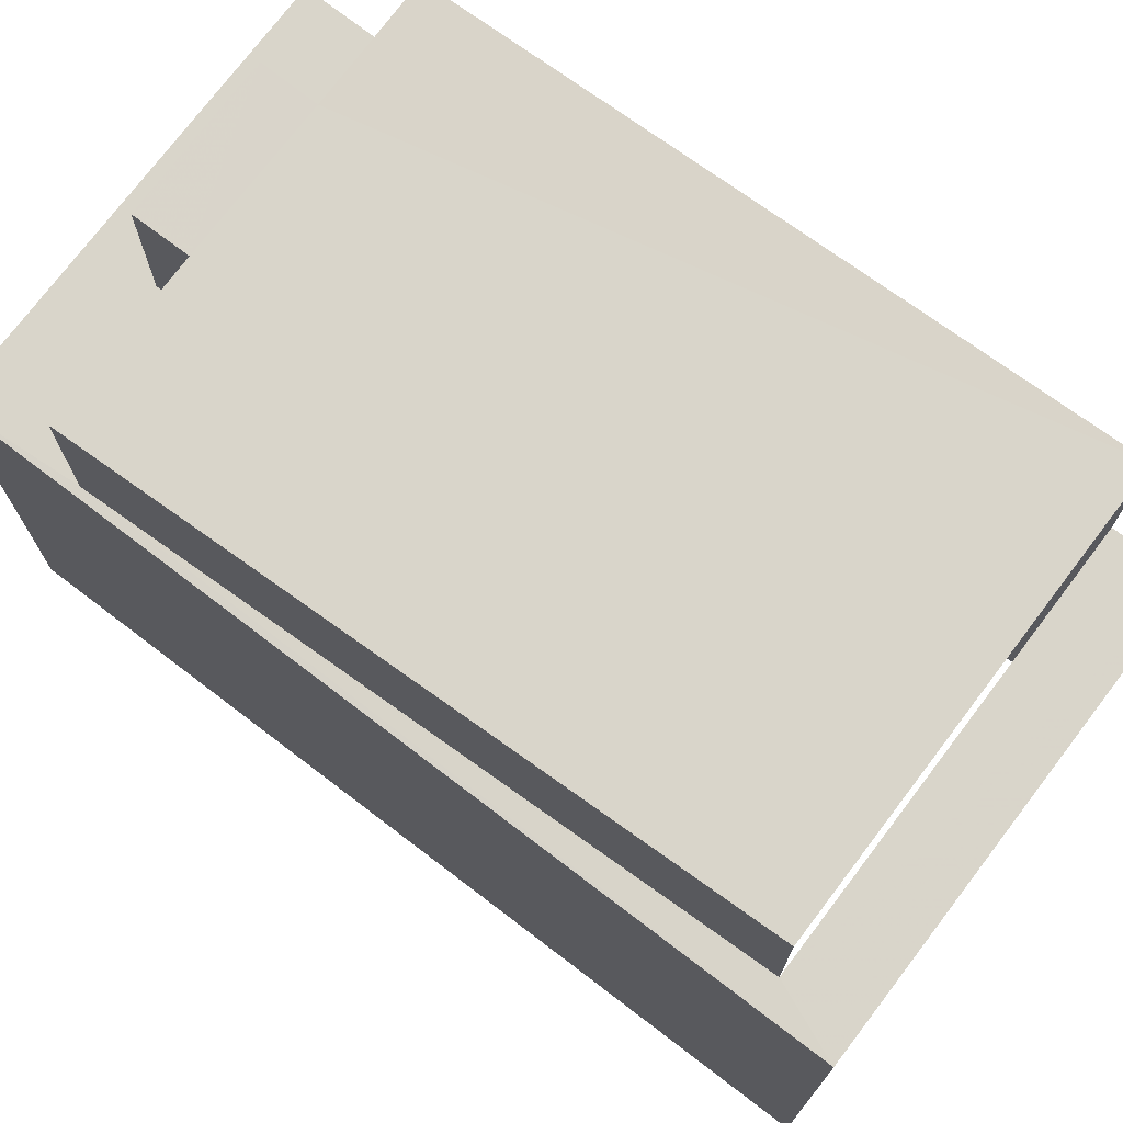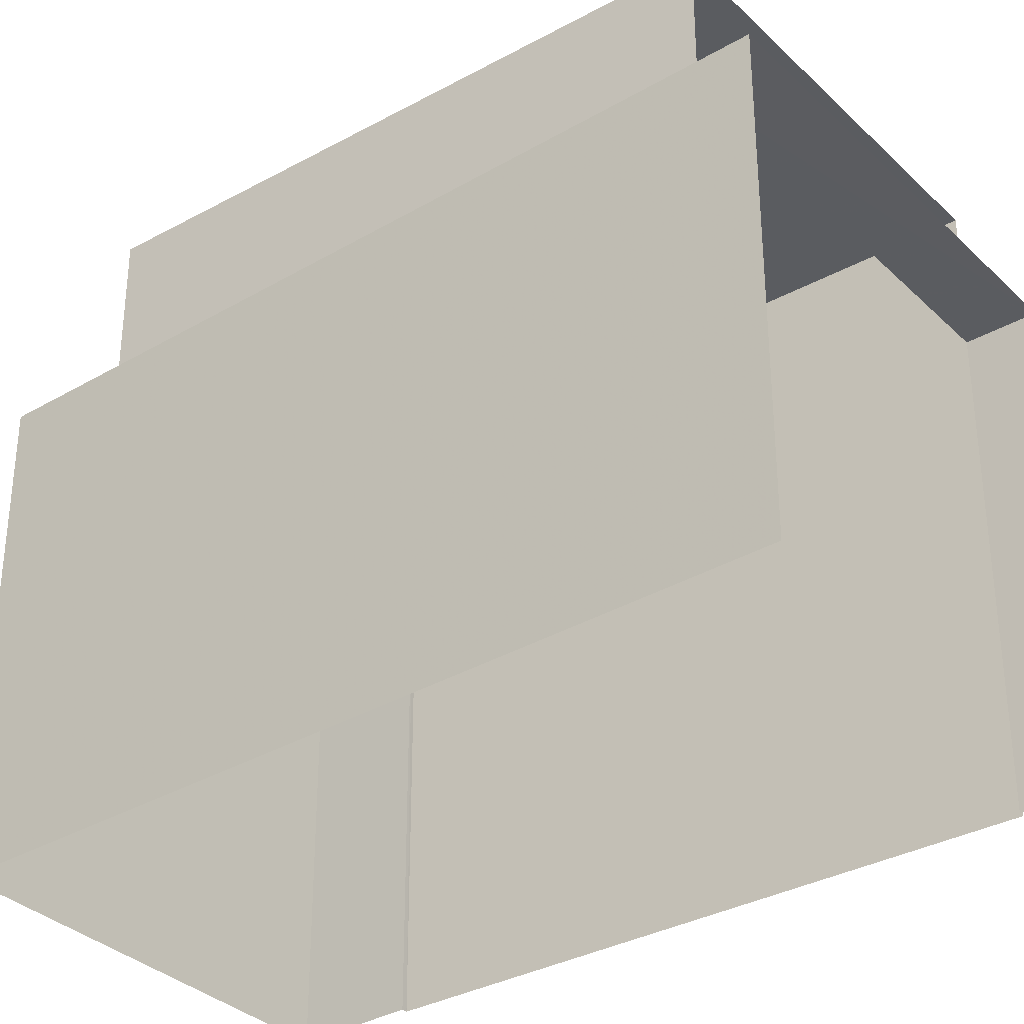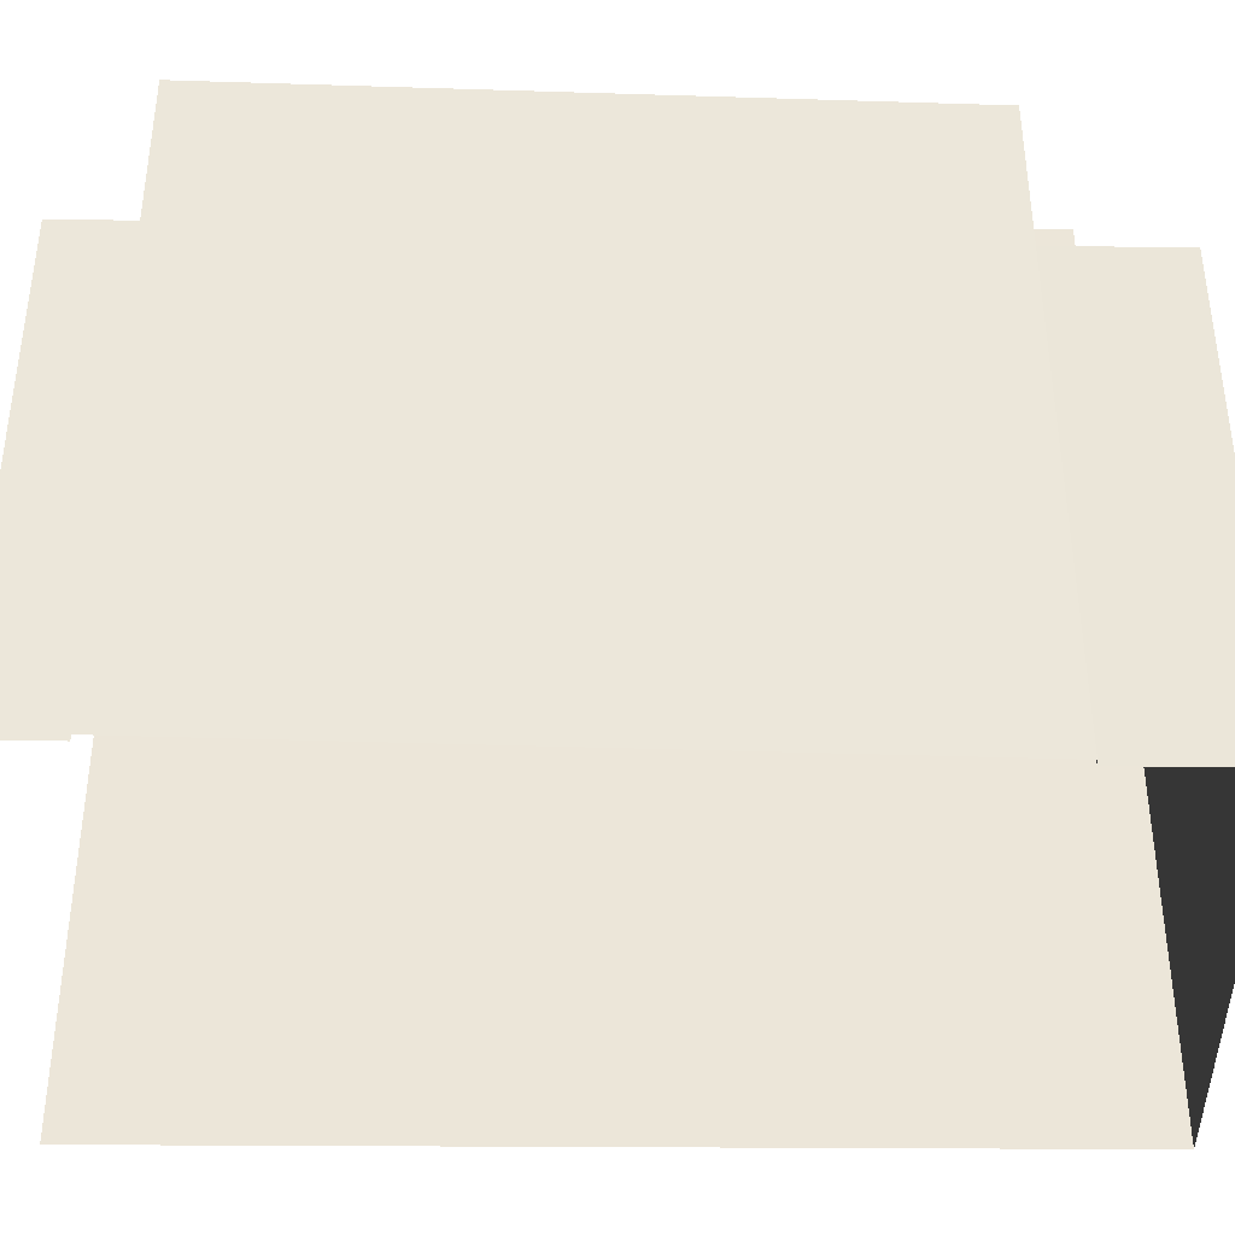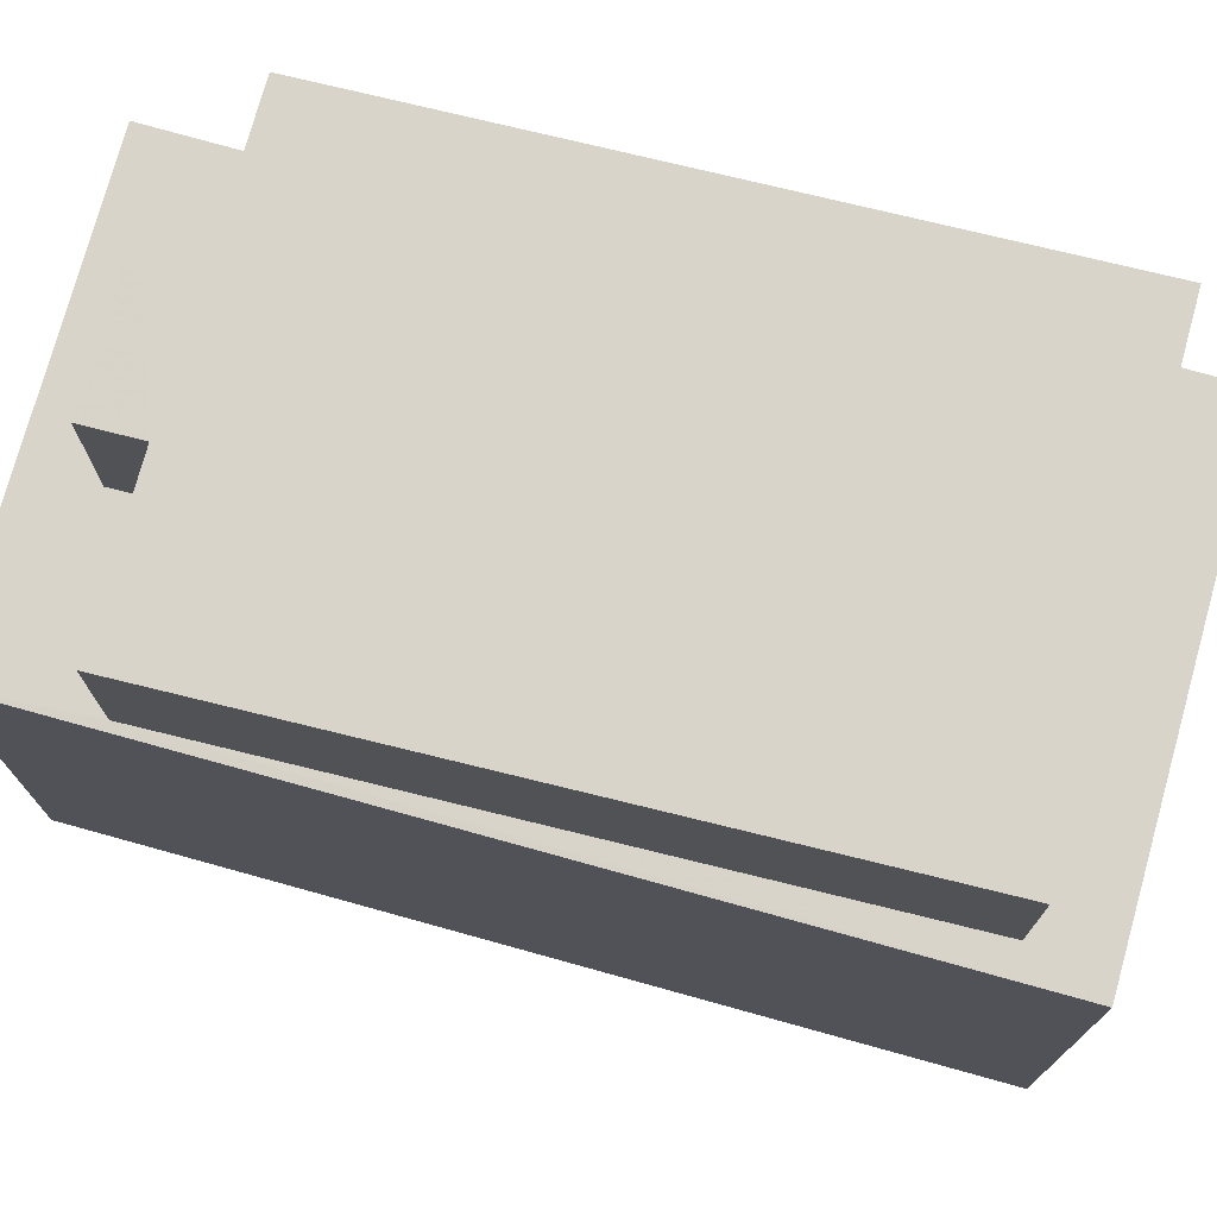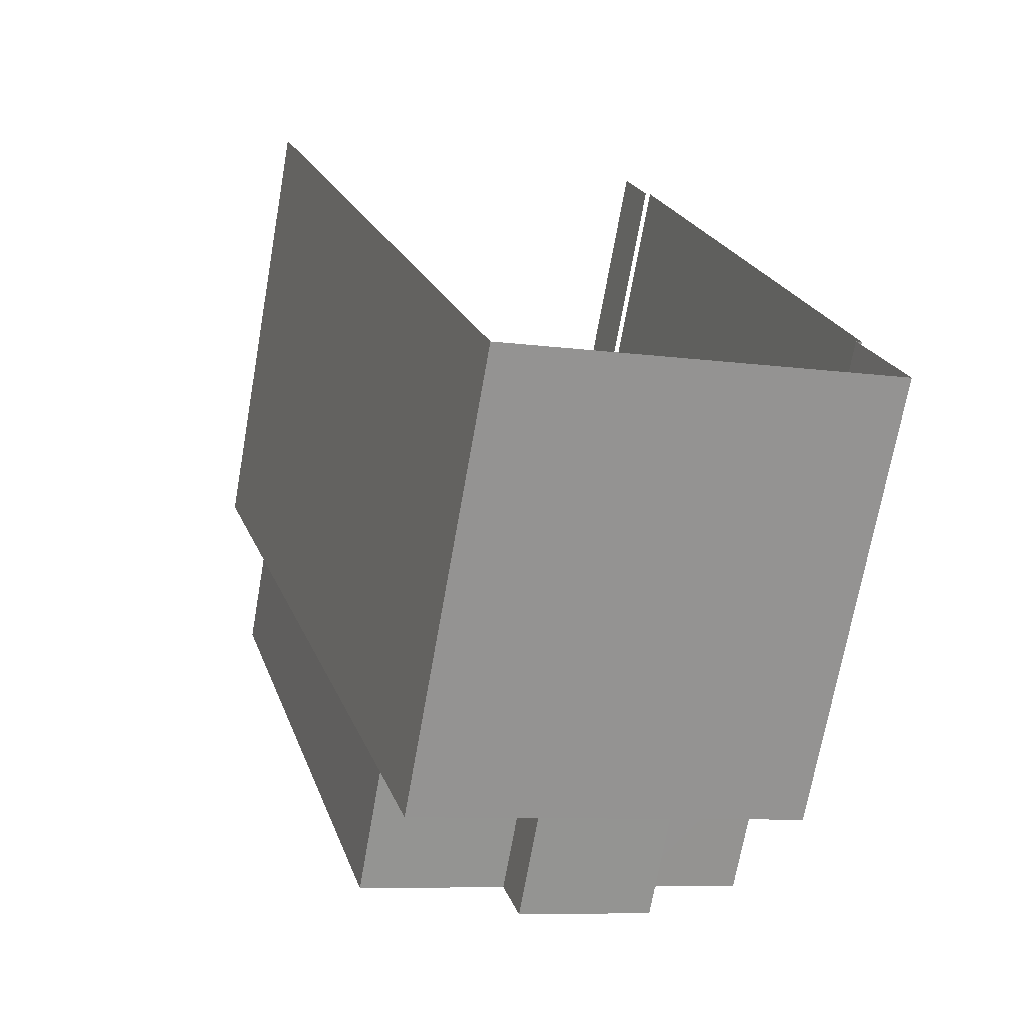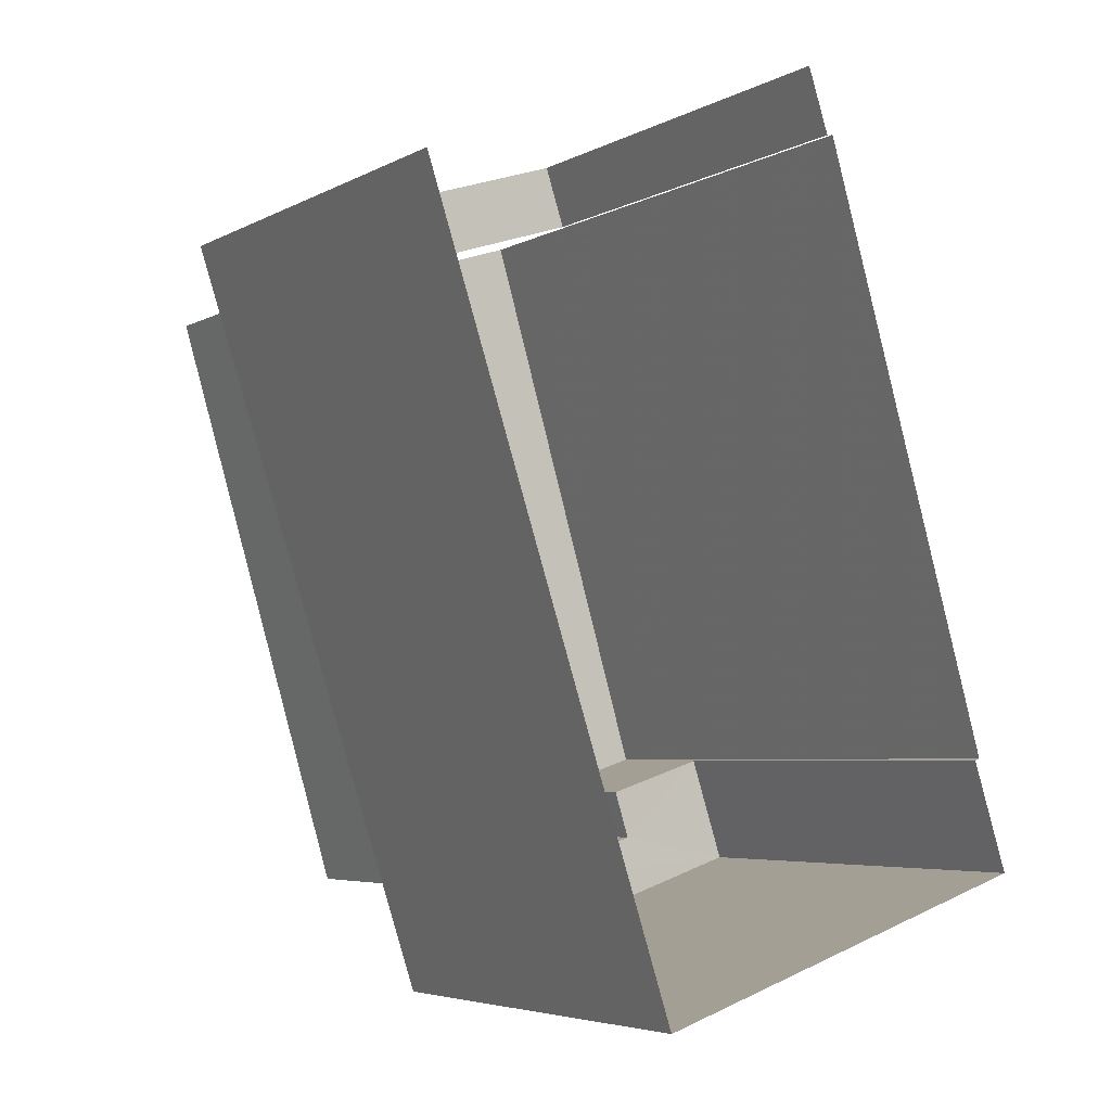
<metadata>
{"format":"obj","ext":"obj","renderer":"f3d","projection":"perspective","resolution":1024,"background":"white","views":[{"elev":74.7,"azim":109.0,"up":"+Z"},{"elev":-34.3,"azim":110.0,"up":"+Z"},{"elev":-41.8,"azim":-108.7,"up":"+Z"},{"elev":75.6,"azim":87.2,"up":"+Z"},{"elev":-70.8,"azim":169.9,"up":"+Y"},{"elev":-4.9,"azim":147.4,"up":"+Y"}]}
</metadata>
<code>
v -2.258e+05 -1.278e+05 12.15
v -2.258e+05 -1.278e+05 12.15
v -2.257e+05 -1.278e+05 12.15
v -2.257e+05 -1.278e+05 12.15
v -2.257e+05 -1.278e+05 12.15
v -2.257e+05 -1.278e+05 12.15
v -2.258e+05 -1.278e+05 12.15
v -2.257e+05 -1.278e+05 12.15
v -2.258e+05 -1.278e+05 22.09
v -2.257e+05 -1.278e+05 22.09
v -2.257e+05 -1.278e+05 22.09
v -2.258e+05 -1.278e+05 22.09
v -2.258e+05 -1.278e+05 22.09
v -2.257e+05 -1.278e+05 22.09
v -2.257e+05 -1.278e+05 22.09
v -2.257e+05 -1.278e+05 22.09
v -2.257e+05 -1.278e+05 19.75
v -2.257e+05 -1.278e+05 19.75
v -2.257e+05 -1.278e+05 19.75
v -2.257e+05 -1.278e+05 19.75
v -2.257e+05 -1.278e+05 19.75
v -2.257e+05 -1.278e+05 19.75
v -2.258e+05 -1.278e+05 19.75
v -2.258e+05 -1.278e+05 19.75
v -2.258e+05 -1.278e+05 19.75
v -2.257e+05 -1.278e+05 19.75
v -2.258e+05 -1.278e+05 19.75
v -2.257e+05 -1.278e+05 19.75
f 1 2 3
f 3 2 4
f 5 4 6
f 6 2 7
f 6 7 8
f 4 2 6
f 6 8 19
f 8 14 19
f 19 16 17
f 19 14 16
f 18 4 5
f 18 20 4
f 9 10 11
f 12 13 14
f 13 9 11
f 11 15 16
f 14 13 16
f 13 11 16
f 17 18 19
f 17 20 18
f 21 22 20
f 23 24 25
f 22 26 23
f 25 24 27
f 26 21 28
f 26 24 23
f 20 17 21
f 26 22 21
f 28 15 11
f 28 21 15
f 2 1 23
f 25 2 23
f 17 16 15
f 21 17 15
f 12 14 8
f 7 12 8
f 26 10 9
f 24 26 9
f 6 18 5
f 6 19 18
f 7 25 12
f 12 25 13
f 7 2 25
f 13 25 27
f 27 9 13
f 27 24 9
f 23 1 3
f 22 23 3
f 20 3 4
f 20 22 3
f 28 11 10
f 26 28 10

</code>
